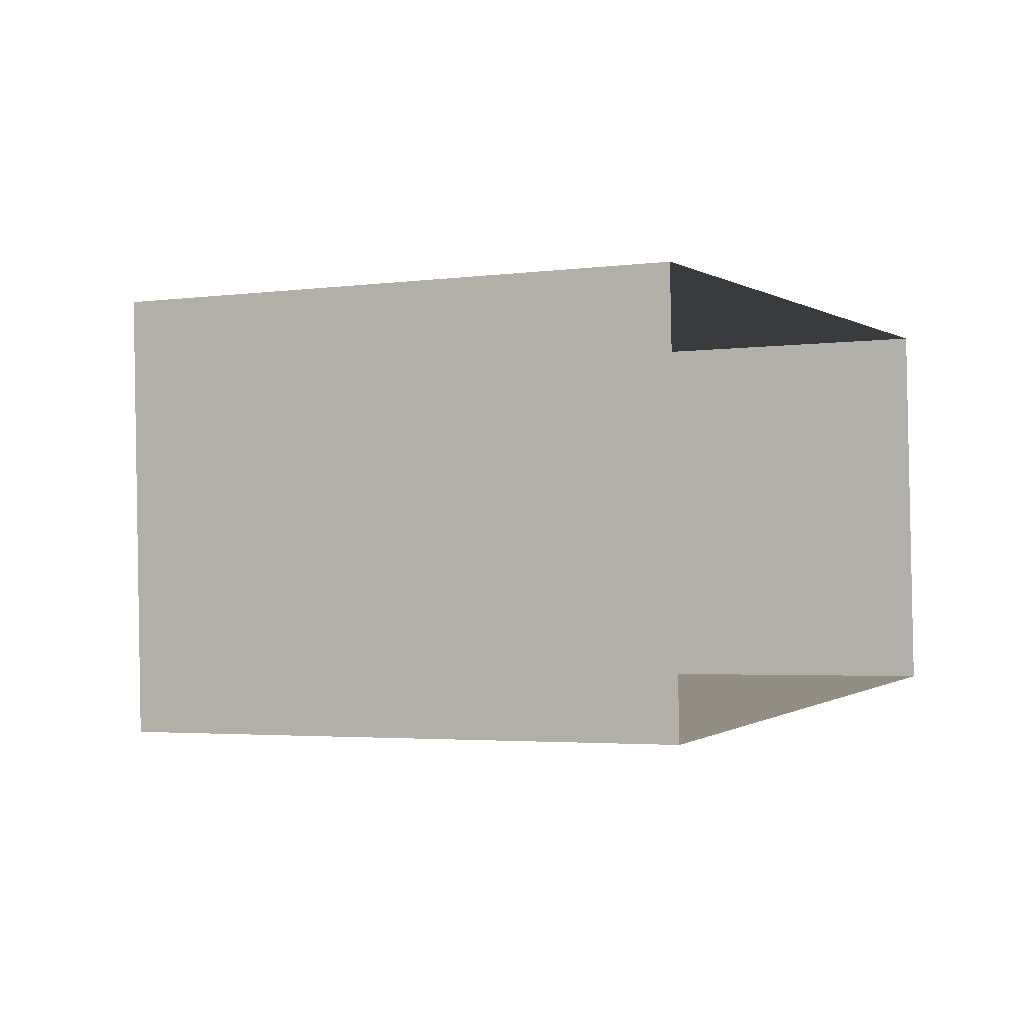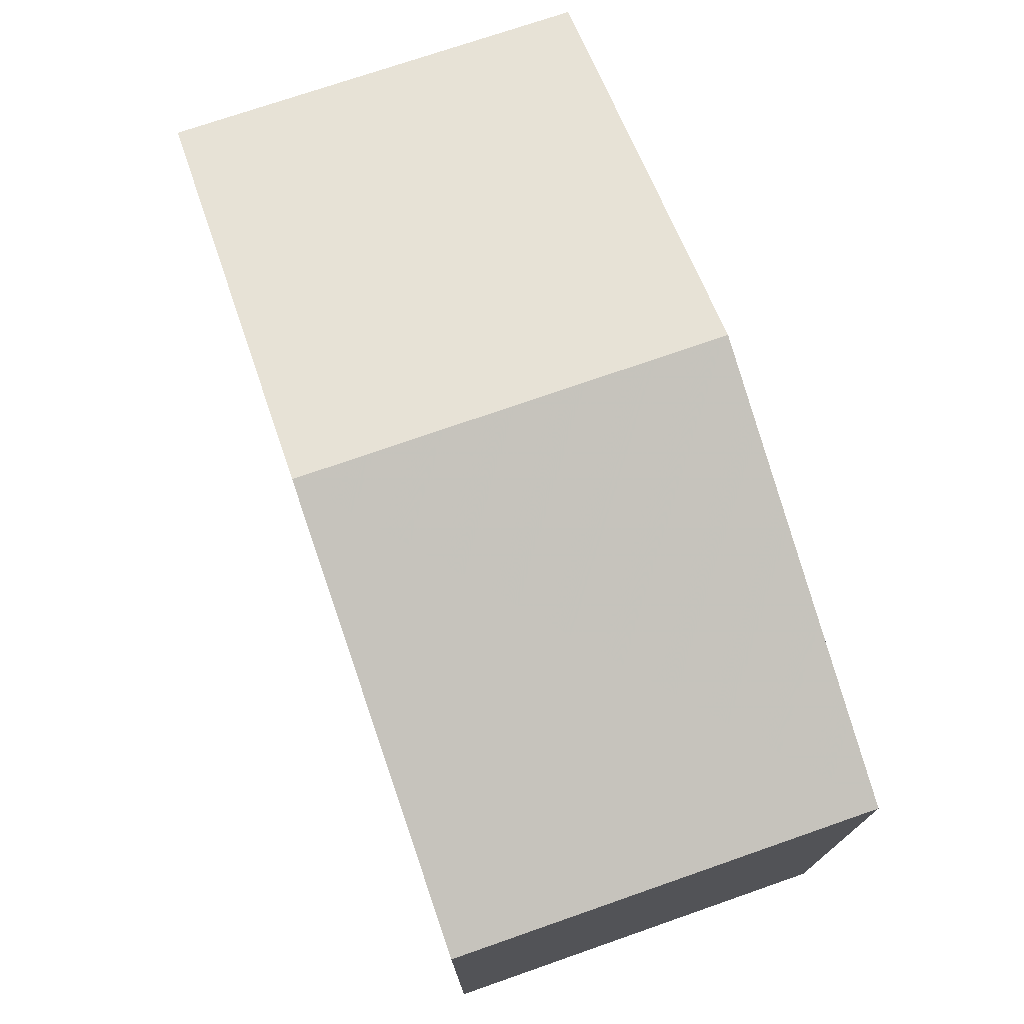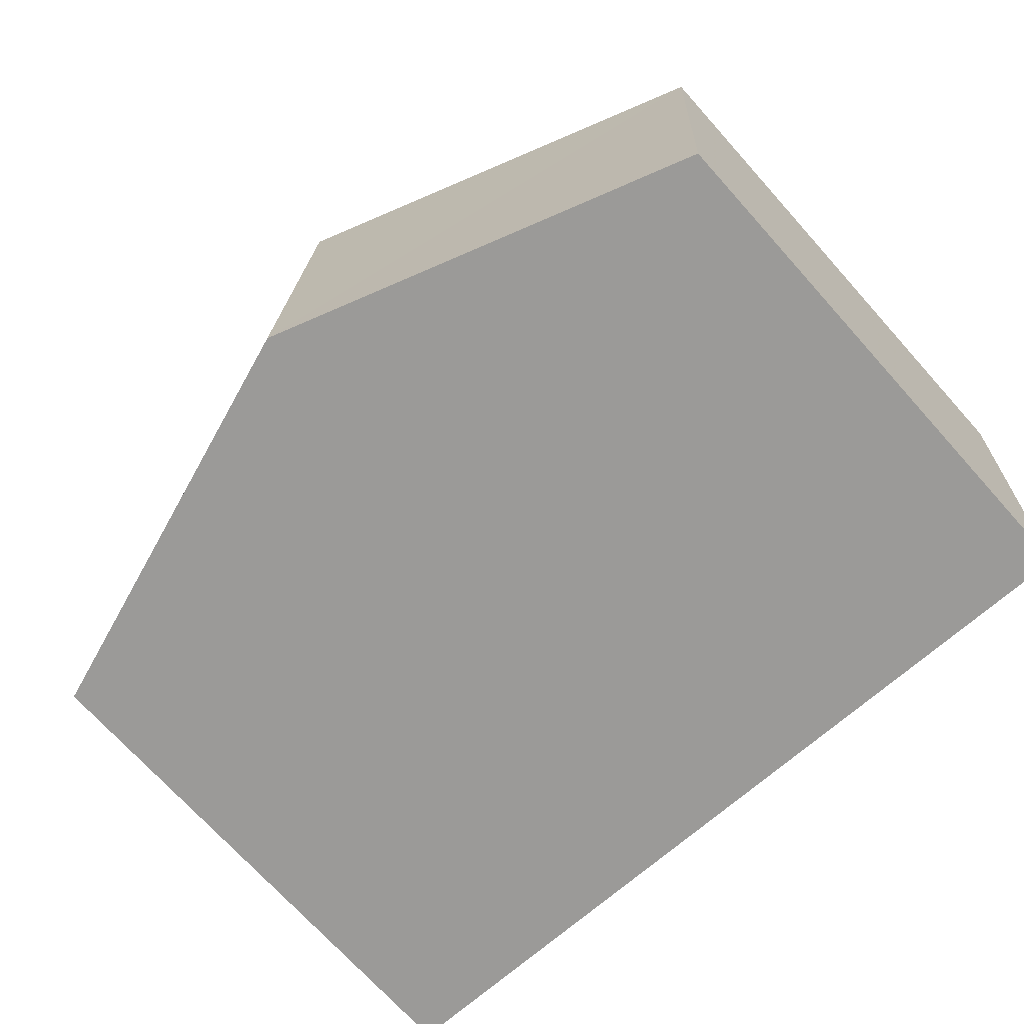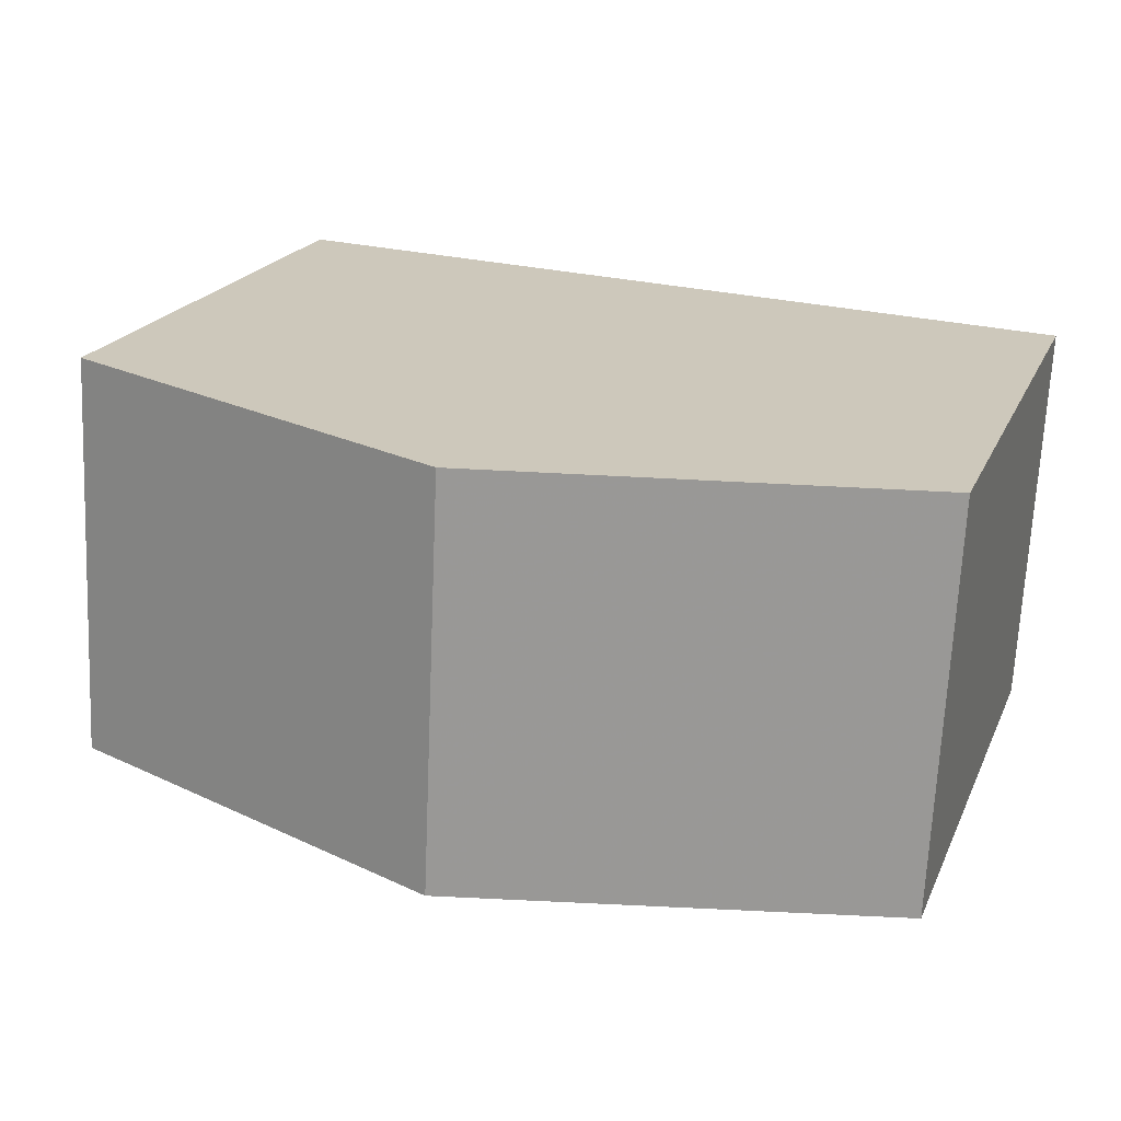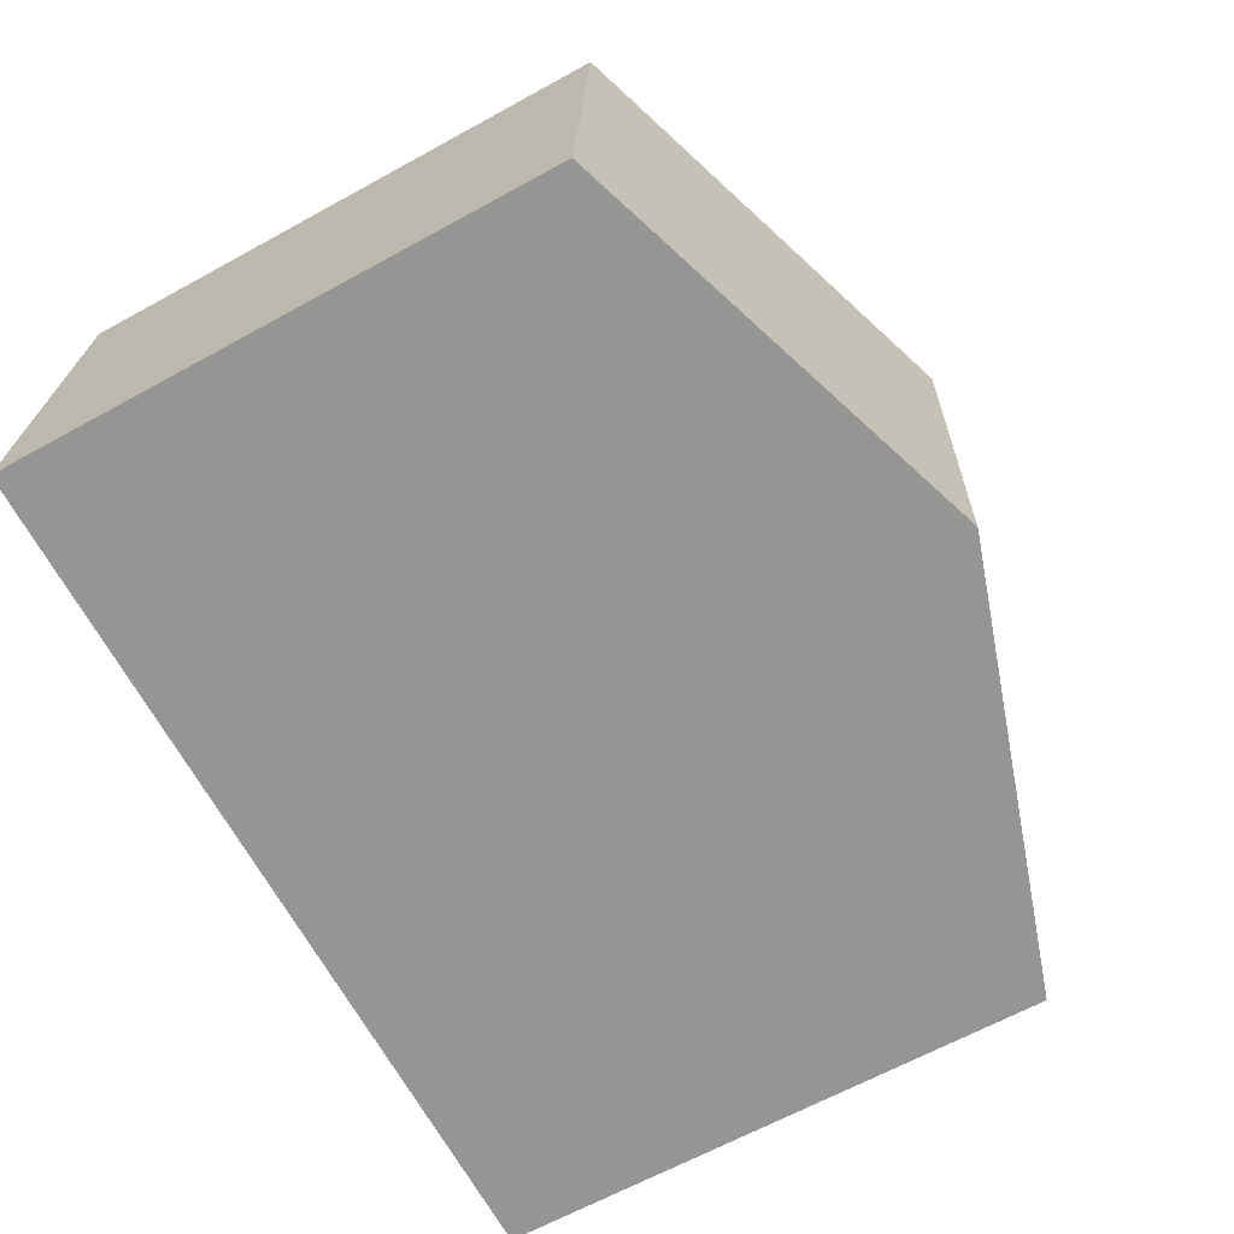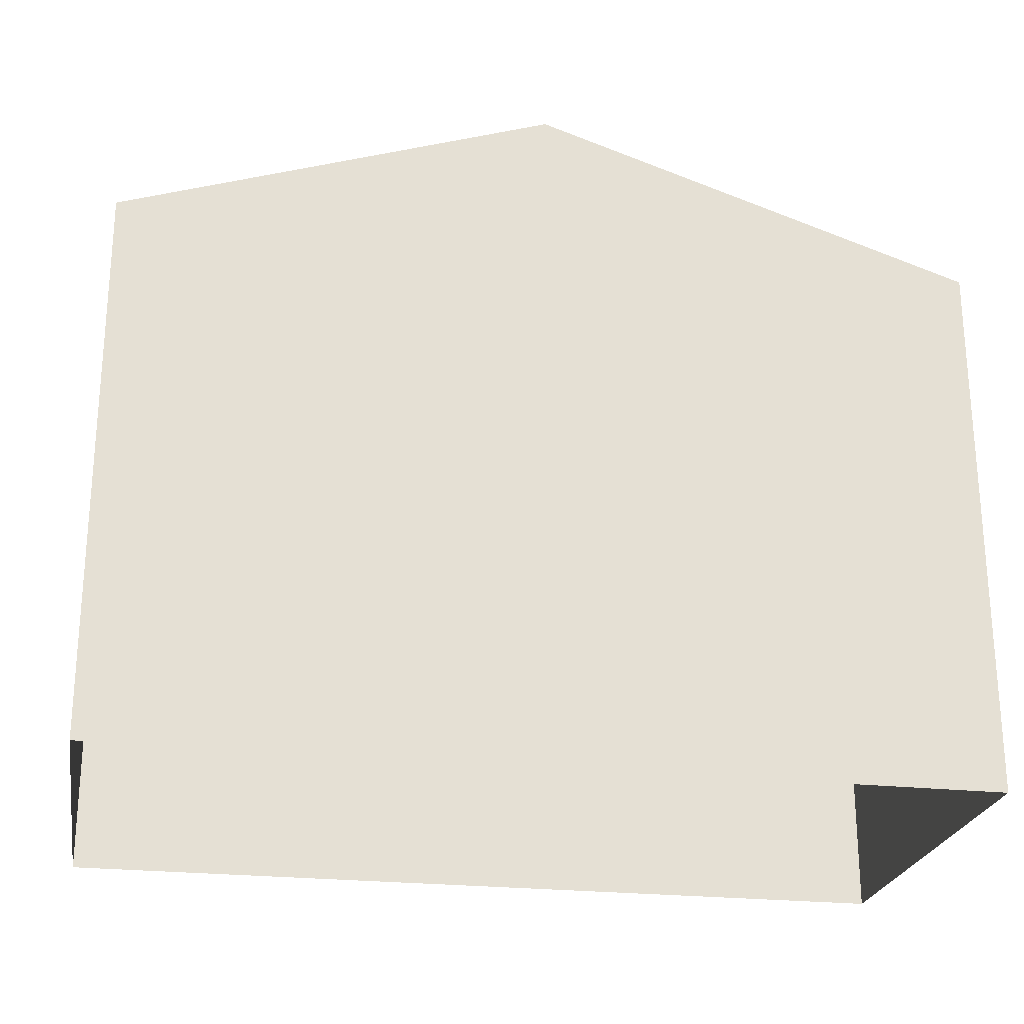
<metadata>
{"format":"obj","ext":"obj","renderer":"f3d","projection":"perspective","resolution":1024,"background":"white","views":[{"elev":-3.2,"azim":114.1,"up":"+Y"},{"elev":74.4,"azim":68.2,"up":"+Z"},{"elev":-71.6,"azim":42.1,"up":"+Y"},{"elev":20.5,"azim":19.0,"up":"+Y"},{"elev":-65.1,"azim":-61.1,"up":"+Y"},{"elev":-24.5,"azim":-13.0,"up":"+Z"}]}
</metadata>
<code>
v -3.738e+05 -1.043e+05 24.71
v -3.738e+05 -1.043e+05 24.71
v -3.738e+05 -1.043e+05 24.71
v -3.738e+05 -1.043e+05 24.71
v -3.738e+05 -1.043e+05 32.88
v -3.738e+05 -1.043e+05 31.19
v -3.738e+05 -1.043e+05 32.88
v -3.738e+05 -1.043e+05 31.19
v -3.738e+05 -1.043e+05 31.19
v -3.738e+05 -1.043e+05 31.19
f 1 2 3
f 1 4 2
f 5 6 7
f 5 8 6
f 9 10 5
f 7 9 5
f 10 3 5
f 3 2 5
f 2 8 5
f 8 2 4
f 6 8 4
f 9 1 3
f 10 9 3
f 6 4 7
f 4 1 7
f 1 9 7

</code>
